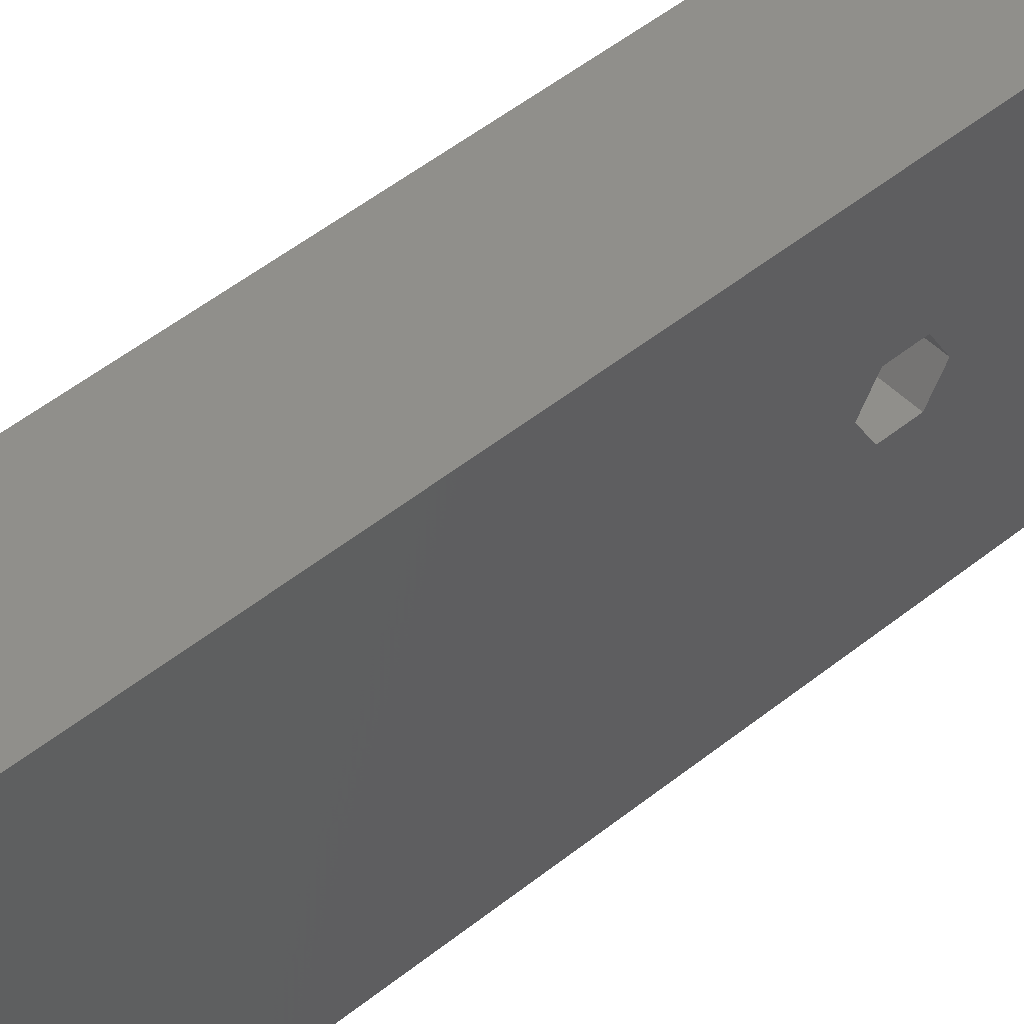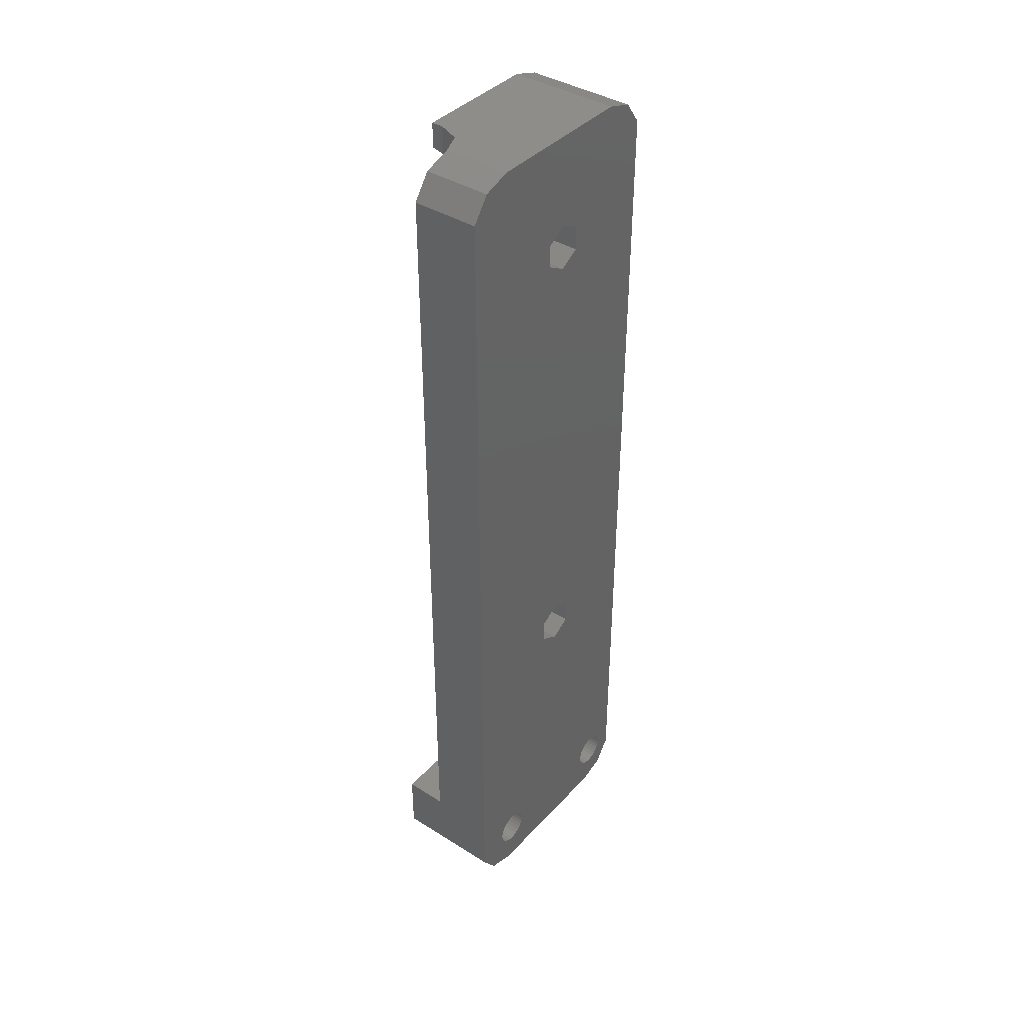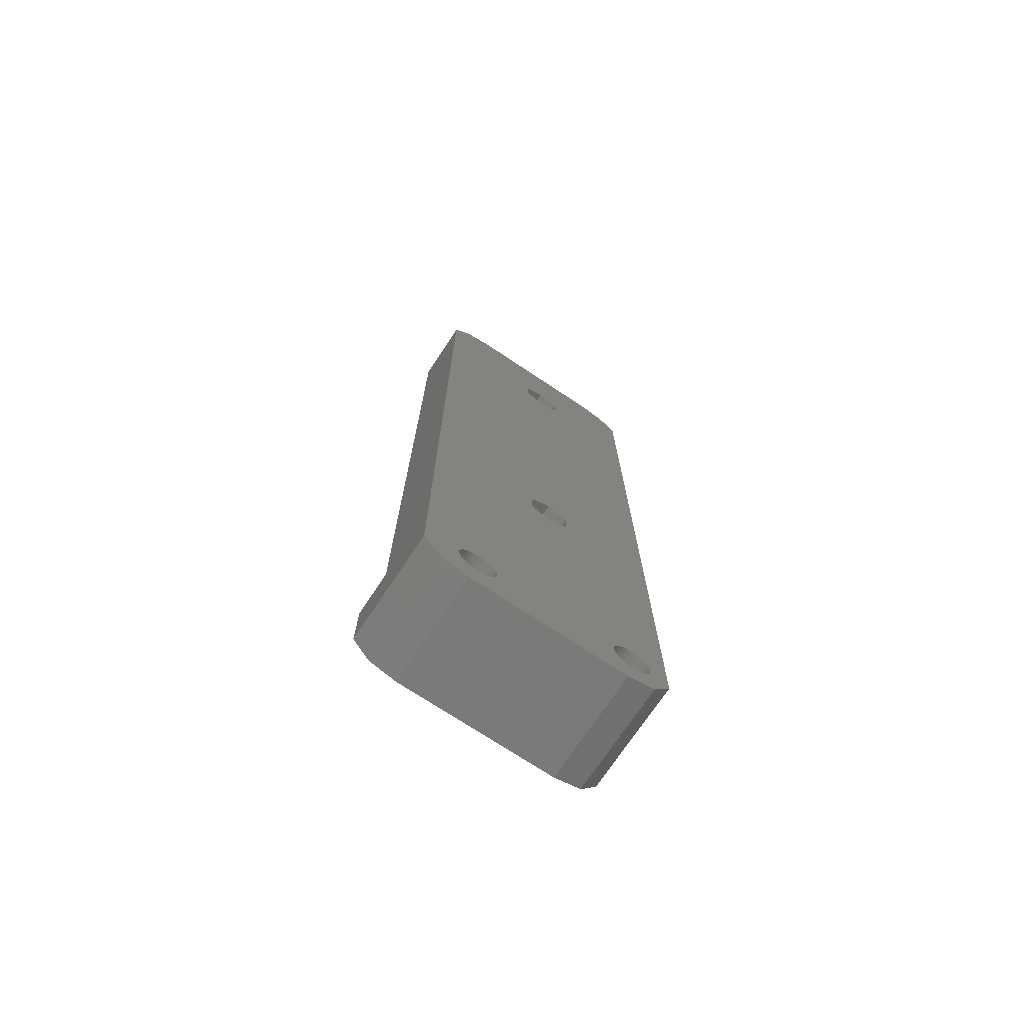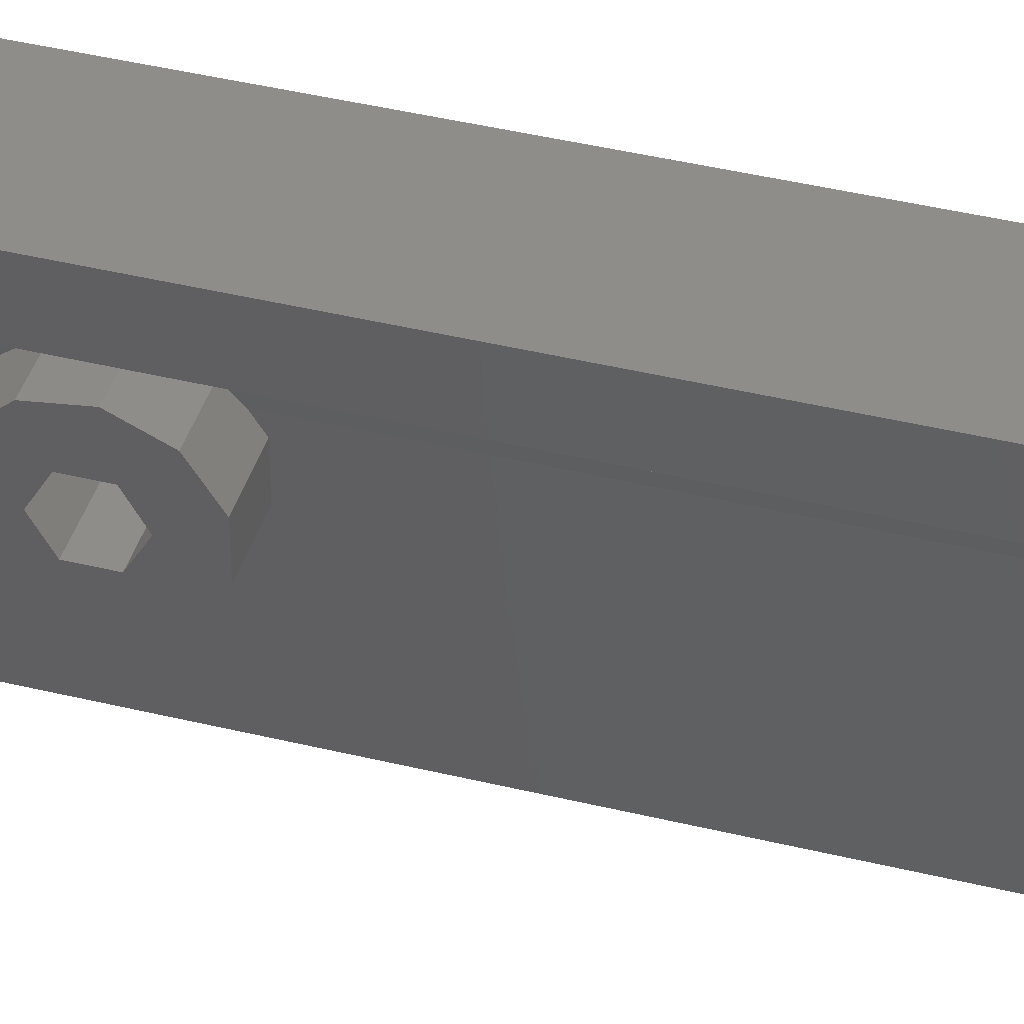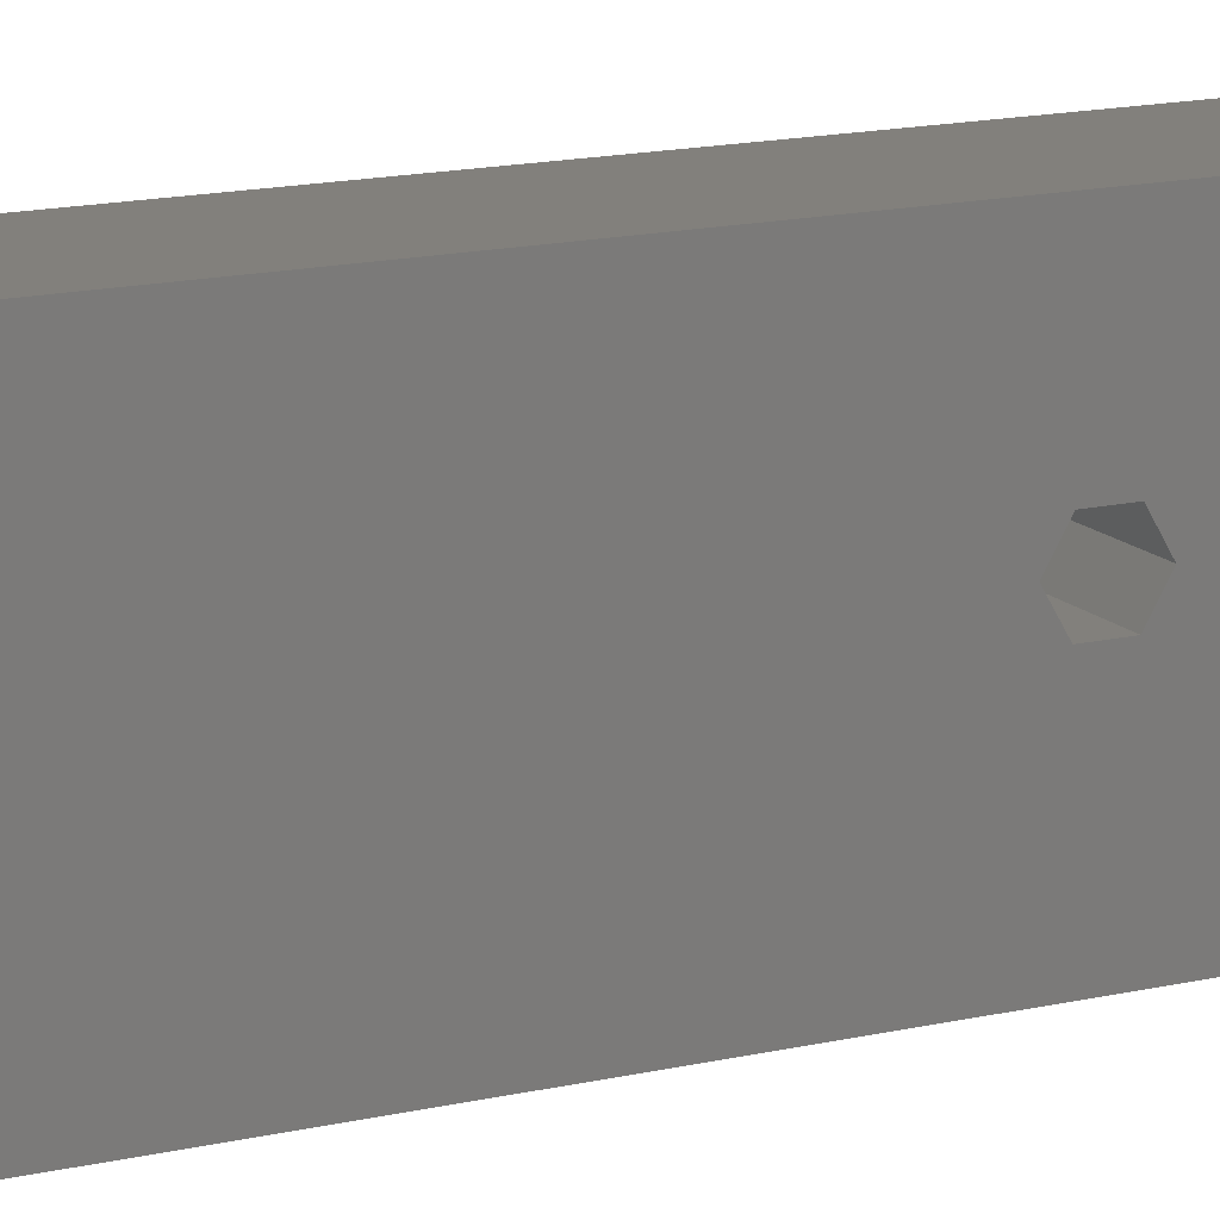
<metadata>
{"format":"stl","ext":"stl","renderer":"f3d","projection":"perspective","resolution":1024,"background":"white","views":[{"elev":48.6,"azim":47.9,"up":"+Y"},{"elev":39.9,"azim":37.8,"up":"+Z"},{"elev":-72.7,"azim":56.4,"up":"+Z"},{"elev":41.9,"azim":-73.6,"up":"+Y"},{"elev":14.7,"azim":62.9,"up":"+Y"}]}
</metadata>
<code>
# stl→obj: 251 verts, 514 faces
v 22.75 13 53
v 27 11.24 52.43
v 27 13 53
v 22.75 11.24 52.43
v 20 13 -6
v 27 23 -6
v 27 13 -6
v 20 23 -6
v 22.75 10.15 50.93
v 27 10.15 50.93
v 27 25.85 -3.927
v 20 25.85 50.93
v 27 25.85 50.93
v 20 25.85 -3.927
v 27 11.24 -5.427
v 20 10.15 0
v 20 10.15 -3.927
v 22.75 10.15 0
v 27 10.15 -3.927
v 27 18.5 44.1
v 27 19.8 15.55
v 27 19.8 44.85
v 27 18.5 16.3
v 27 17.2 44.85
v 27 17.2 15.55
v 27 23 53
v 27 24.76 52.43
v 27 24.69 -3.125
v 27 24.69 -2.875
v 27 24.64 -2.629
v 27 19.8 14.05
v 27 24.54 -2.4
v 27 24.39 -2.197
v 27 24.21 -2.029
v 27 23.99 -1.904
v 27 23.75 -1.826
v 27 23.5 -1.8
v 27 19.8 46.35
v 27 18.5 13.3
v 27 23.25 -1.826
v 27 23.01 -1.904
v 27 22.79 -2.029
v 27 14.69 -2.875
v 27 18.5 47.1
v 27 17.2 46.35
v 27 17.2 14.05
v 27 14.64 -2.629
v 27 14.54 -2.4
v 27 14.39 -2.197
v 27 14.21 -2.029
v 27 13.99 -1.904
v 27 13.75 -1.826
v 27 13.5 -1.8
v 27 13.25 -1.826
v 27 13.01 -1.904
v 27 12.79 -2.029
v 27 12.61 -2.197
v 27 12.46 -2.4
v 27 12.36 -2.629
v 27 24.64 -3.371
v 27 24.54 -3.6
v 27 24.39 -3.803
v 27 24.76 -5.427
v 27 24.21 -3.971
v 27 23.99 -4.096
v 27 23.75 -4.174
v 27 23.5 -4.2
v 27 23.25 -4.174
v 27 23.01 -4.096
v 27 22.79 -3.971
v 27 22.61 -3.803
v 27 22.46 -3.6
v 27 14.54 -3.6
v 27 22.36 -3.371
v 27 22.61 -2.197
v 27 22.46 -2.4
v 27 22.36 -2.629
v 27 22.31 -2.875
v 27 22.31 -3.125
v 27 14.69 -3.125
v 27 14.64 -3.371
v 27 14.39 -3.803
v 27 14.21 -3.971
v 27 13.99 -4.096
v 27 13.75 -4.174
v 27 13.5 -4.2
v 27 13.25 -4.174
v 27 13.01 -4.096
v 27 12.79 -3.971
v 27 12.61 -3.803
v 27 12.46 -3.6
v 27 12.36 -3.371
v 27 12.31 -3.125
v 27 12.31 -2.875
v 22.16 14.41 53
v 20 23 53
v 20.75 15 53
v 20 15 53
v 20 24.76 52.43
v 20 23.01 -1.904
v 20 23.18 0
v 20 23.25 -1.826
v 20 22.79 -2.029
v 20 22.61 -2.197
v 20 22.46 -2.4
v 20 14.54 -2.4
v 20 22.36 -2.629
v 20 14.69 -2.875
v 20 22.31 -2.875
v 20 14.69 -3.125
v 20 14.64 -2.629
v 20 14.39 -2.197
v 20 14.21 -2.029
v 20 13.99 -1.904
v 20 13.75 -1.826
v 20 13.5 -1.8
v 20 13.25 -1.826
v 20 12.31 -3.125
v 20 12.31 -2.875
v 20 12.36 -2.629
v 20 12.46 -2.4
v 20 12.61 -2.197
v 20 13.01 -1.904
v 20 12.79 -2.029
v 20 24.39 -3.803
v 20 24.76 -5.427
v 20 24.64 -2.629
v 20 24.69 -2.875
v 20 24.69 -3.125
v 20 24.64 -3.371
v 20 24.54 -3.6
v 20 24.21 -3.971
v 20 23.99 -4.096
v 20 23.75 -4.174
v 20 23.5 -4.2
v 20 23.25 -4.174
v 20 23.01 -4.096
v 20 22.79 -3.971
v 20 22.61 -3.803
v 20 22.46 -3.6
v 20 14.54 -3.6
v 20 22.31 -3.125
v 20 22.36 -3.371
v 20 14.64 -3.371
v 20 14.39 -3.803
v 20 14.21 -3.971
v 20 13.99 -4.096
v 20 13.75 -4.174
v 20 13.5 -4.2
v 20 13.25 -4.174
v 20 13.01 -4.096
v 20 11.24 -5.427
v 20 12.79 -3.971
v 20 12.61 -3.803
v 20 12.46 -3.6
v 20 12.36 -3.371
v 20 24.54 -2.4
v 20 23.18 45.57
v 20 24.39 -2.197
v 20 24.21 -2.029
v 20 23.99 -1.904
v 20 23.75 -1.826
v 20 23.5 -1.8
v 20 23.07 46.97
v 20 22.27 48.78
v 20 20.94 50.23
v 20 19.2 51.17
v 20 17.65 51.43
v 20 15 51.43
v 20 18.5 13.3
v 20 20.39 11.81
v 20 18.5 11.25
v 20 19.8 14.05
v 20 16.61 11.81
v 20 15.32 13.3
v 20 17.2 14.05
v 20 21.96 15.25
v 20 21.68 13.3
v 20 19.8 15.55
v 20 21.15 17.04
v 20 19.49 18.11
v 20 18.5 16.3
v 20 17.51 18.11
v 20 17.2 15.55
v 20 15.04 15.25
v 20 15.85 17.04
v 20 18.5 44.1
v 20 20.39 42.81
v 20 18.5 42.25
v 20 19.8 44.85
v 20 16.61 42.81
v 20 15.32 44.3
v 20 17.2 44.85
v 20 21.96 46.25
v 20 21.68 44.3
v 20 19.8 46.35
v 20 21.15 48.04
v 20 19.49 49.11
v 20 18.5 47.1
v 20 17.51 49.11
v 20 17.2 46.35
v 20 15.04 46.25
v 20 15.85 48.04
v 22.16 14.41 50.18
v 22.35 13.97 50
v 22.75 13 48.5
v 21.25 14.79 51.1
v 20.75 15 51.23
v 22.75 20.25 0
v 22.75 18.5 11.25
v 22.75 20.25 11.76
v 22.75 16.61 11.81
v 22.75 15.32 44.3
v 22.75 15.04 46.25
v 22.75 15.32 13.3
v 22.75 15.04 15.25
v 22.75 19.49 18.11
v 22.75 20.25 42.76
v 22.75 20.25 17.62
v 22.75 18.5 42.25
v 22.75 17.51 18.11
v 22.75 16.61 42.81
v 22.75 15.85 17.04
v 22.75 15.85 48.04
v 22.75 16.57 48.5
v 22.35 21.75 0
v 21.25 22.85 0
v 21.25 19.34 51.1
v 20.96 19.2 51.17
v 22.73 20.32 48.57
v 22.35 21.15 50
v 22.43 21.44 49.69
v 22.59 19.49 49.11
v 22.59 17.51 49.11
v 22.11 20.94 50.23
v 22.51 21.15 48.04
v 22.35 21.75 49.35
v 22.35 21.75 46.72
v 22.37 21.68 13.3
v 22.35 21.75 13.76
v 22.71 20.39 11.81
v 22.35 21.75 15.72
v 22.37 21.68 44.3
v 22.35 21.75 44.76
v 22.51 21.15 17.04
v 22.71 20.39 42.81
v 21.25 22.85 47.47
v 20.44 23.07 46.97
v 22.13 21.96 15.25
v 22.13 21.96 46.25
v 21.83 22.27 48.78
f 1 2 3
f 2 1 4
f 5 6 7
f 6 5 8
f 9 2 4
f 2 9 10
f 11 12 13
f 12 11 14
f 15 5 7
f 16 17 18
f 18 10 9
f 18 19 10
f 19 18 17
f 20 21 22
f 20 23 21
f 24 23 20
f 23 24 25
f 26 13 27
f 13 21 11
f 28 11 29
f 11 30 29
f 31 11 21
f 11 32 30
f 33 11 31
f 11 33 32
f 33 31 34
f 34 31 35
f 35 31 36
f 36 31 37
f 13 26 38
f 39 37 31
f 37 39 40
f 40 39 41
f 41 39 42
f 43 42 39
f 13 22 21
f 13 38 22
f 26 44 38
f 3 44 26
f 10 24 45
f 24 10 25
f 19 25 10
f 46 47 43
f 46 48 47
f 46 49 48
f 46 50 49
f 46 51 50
f 46 52 51
f 46 53 52
f 46 54 53
f 46 55 54
f 44 3 45
f 10 45 3
f 25 19 46
f 46 56 55
f 46 19 56
f 56 19 57
f 57 19 58
f 58 19 59
f 10 3 2
f 60 11 28
f 61 11 60
f 62 11 61
f 11 62 63
f 64 63 62
f 65 63 64
f 66 63 65
f 67 63 66
f 6 67 68
f 6 68 69
f 67 6 63
f 70 6 69
f 71 6 70
f 72 6 71
f 73 72 74
f 42 43 75
f 75 43 76
f 76 43 77
f 77 43 78
f 78 43 79
f 43 39 46
f 80 79 43
f 79 80 74
f 81 74 80
f 73 74 81
f 72 73 6
f 82 6 73
f 7 82 83
f 7 83 84
f 7 84 85
f 7 85 86
f 7 86 87
f 82 7 6
f 88 7 87
f 15 88 89
f 15 89 90
f 15 90 91
f 19 91 92
f 88 15 7
f 19 92 93
f 59 19 94
f 94 19 93
f 91 19 15
f 95 3 26
f 3 95 1
f 96 95 26
f 95 96 97
f 97 96 98
f 99 26 27
f 26 99 96
f 13 99 27
f 99 13 12
f 100 101 102
f 103 101 100
f 104 101 103
f 105 101 104
f 106 105 107
f 108 109 110
f 109 108 107
f 111 107 108
f 106 107 111
f 105 106 101
f 112 101 106
f 113 101 112
f 114 101 113
f 115 101 114
f 16 115 116
f 16 116 117
f 118 17 119
f 119 17 120
f 16 120 17
f 120 16 121
f 121 16 122
f 115 16 101
f 123 16 117
f 124 16 123
f 122 16 124
f 125 14 126
f 127 14 128
f 14 129 128
f 14 130 129
f 14 131 130
f 14 125 131
f 126 132 125
f 126 133 132
f 126 134 133
f 126 135 134
f 8 135 126
f 135 8 136
f 136 8 137
f 8 138 137
f 8 139 138
f 8 140 139
f 141 140 8
f 142 110 109
f 143 110 142
f 140 141 143
f 143 144 110
f 143 141 144
f 8 145 141
f 5 145 8
f 145 5 146
f 146 5 147
f 147 5 148
f 148 5 149
f 149 5 150
f 5 151 150
f 152 151 5
f 151 152 153
f 153 152 154
f 154 152 155
f 156 17 118
f 155 17 156
f 17 155 152
f 157 14 127
f 101 14 157
f 14 158 12
f 101 157 159
f 101 159 160
f 101 160 161
f 101 161 162
f 101 162 163
f 101 163 102
f 14 101 158
f 164 12 158
f 165 12 164
f 12 165 99
f 99 165 96
f 166 96 165
f 167 96 166
f 168 96 167
f 98 168 169
f 168 98 96
f 170 171 172
f 171 170 173
f 174 170 172
f 175 176 174
f 170 174 176
f 173 177 178
f 173 178 171
f 177 173 179
f 177 179 180
f 179 181 180
f 182 181 179
f 182 183 181
f 184 183 182
f 185 176 175
f 184 186 183
f 176 185 184
f 184 185 186
f 187 188 189
f 188 187 190
f 191 187 189
f 192 193 191
f 187 191 193
f 190 194 195
f 190 195 188
f 194 190 196
f 194 196 197
f 196 198 197
f 199 198 196
f 199 200 198
f 201 200 199
f 202 193 192
f 201 203 200
f 193 202 201
f 201 202 203
f 6 8 63
f 152 19 17
f 19 152 15
f 15 152 5
f 63 14 11
f 14 63 126
f 63 8 126
f 173 39 31
f 39 173 170
f 184 23 25
f 23 184 182
f 46 184 25
f 184 46 176
f 182 21 23
f 21 182 179
f 173 21 179
f 21 173 31
f 170 46 39
f 46 170 176
f 190 20 22
f 20 190 187
f 201 44 45
f 44 201 199
f 24 201 45
f 201 24 193
f 199 38 44
f 38 199 196
f 190 38 196
f 38 190 22
f 187 24 20
f 24 187 193
f 134 67 66
f 67 134 135
f 102 37 40
f 37 102 163
f 125 64 62
f 64 125 132
f 129 29 128
f 29 129 28
f 130 28 129
f 28 130 60
f 157 33 159
f 33 157 32
f 163 36 37
f 36 163 162
f 72 143 74
f 143 72 140
f 133 66 65
f 66 133 134
f 132 65 64
f 65 132 133
f 128 30 127
f 30 128 29
f 131 60 130
f 60 131 61
f 162 35 36
f 35 162 161
f 160 33 34
f 33 160 159
f 127 32 157
f 32 127 30
f 161 34 35
f 34 161 160
f 136 69 68
f 69 136 137
f 77 105 76
f 105 77 107
f 138 71 70
f 71 138 139
f 135 68 67
f 68 135 136
f 125 61 131
f 61 125 62
f 103 41 42
f 41 103 100
f 100 40 41
f 40 100 102
f 76 104 75
f 104 76 105
f 71 140 72
f 140 71 139
f 74 142 79
f 142 74 143
f 79 109 78
f 109 79 142
f 104 42 75
f 42 104 103
f 137 70 69
f 70 137 138
f 78 107 77
f 107 78 109
f 148 86 85
f 86 148 149
f 117 53 54
f 53 117 116
f 108 47 111
f 47 108 43
f 114 50 51
f 50 114 113
f 106 49 112
f 49 106 48
f 151 89 88
f 89 151 153
f 147 85 84
f 85 147 148
f 145 83 82
f 83 145 146
f 110 43 108
f 43 110 80
f 141 81 144
f 81 141 73
f 115 51 52
f 51 115 114
f 116 52 53
f 52 116 115
f 113 49 50
f 49 113 112
f 111 48 106
f 48 111 47
f 149 87 86
f 87 149 150
f 150 88 87
f 88 150 151
f 146 84 83
f 84 146 147
f 145 73 141
f 73 145 82
f 144 80 110
f 80 144 81
f 124 55 56
f 55 124 123
f 91 156 92
f 156 91 155
f 153 90 89
f 90 153 154
f 92 118 93
f 118 92 156
f 93 119 94
f 119 93 118
f 94 120 59
f 120 94 119
f 58 122 57
f 122 58 121
f 122 56 57
f 56 122 124
f 123 54 55
f 54 123 117
f 90 155 91
f 155 90 154
f 59 121 58
f 121 59 120
f 1 204 205
f 1 205 206
f 204 1 95
f 207 97 208
f 97 207 95
f 95 207 204
f 209 210 211
f 209 212 210
f 18 212 209
f 213 206 214
f 206 4 1
f 213 9 206
f 212 18 215
f 18 216 215
f 9 216 18
f 206 9 4
f 217 218 219
f 217 220 218
f 221 220 217
f 221 222 220
f 223 222 221
f 223 213 222
f 9 223 216
f 223 9 213
f 224 206 225
f 206 224 214
f 101 209 226
f 101 226 227
f 209 101 16
f 209 16 18
f 169 97 98
f 97 169 208
f 168 228 207
f 168 207 208
f 168 208 169
f 228 168 229
f 230 231 232
f 233 231 230
f 234 231 233
f 234 205 231
f 225 205 234
f 205 225 206
f 204 231 205
f 228 231 204
f 228 204 207
f 231 228 235
f 236 237 238
f 230 237 236
f 237 230 232
f 226 239 240
f 226 241 239
f 211 226 209
f 226 211 241
f 242 243 244
f 245 243 242
f 245 246 243
f 219 246 245
f 246 219 218
f 158 247 248
f 227 158 101
f 158 227 247
f 249 244 247
f 247 244 250
f 249 247 227
f 244 249 242
f 240 227 226
f 227 240 249
f 238 247 250
f 247 238 251
f 251 238 237
f 167 229 168
f 158 248 164
f 251 235 166
f 237 235 251
f 232 235 237
f 251 166 165
f 235 232 231
f 166 228 229
f 166 229 167
f 228 166 235
f 165 247 251
f 248 165 164
f 165 248 247
f 174 210 212
f 210 174 172
f 181 221 217
f 221 181 183
f 185 223 186
f 223 185 216
f 183 223 221
f 223 183 186
f 240 177 249
f 178 240 239
f 240 178 177
f 171 239 241
f 239 171 178
f 175 216 185
f 216 175 215
f 174 215 175
f 215 174 212
f 181 219 245
f 181 245 180
f 219 181 217
f 172 211 210
f 171 211 172
f 211 171 241
f 242 180 245
f 177 242 249
f 242 177 180
f 191 220 222
f 220 191 189
f 198 234 233
f 234 198 200
f 202 224 203
f 224 202 214
f 200 225 234
f 225 200 203
f 225 203 224
f 244 194 250
f 195 244 243
f 244 195 194
f 188 243 246
f 243 188 195
f 192 214 202
f 214 192 213
f 191 213 192
f 213 191 222
f 197 230 236
f 230 197 198
f 230 198 233
f 189 218 220
f 188 218 189
f 218 188 246
f 238 197 236
f 194 238 250
f 238 194 197

</code>
